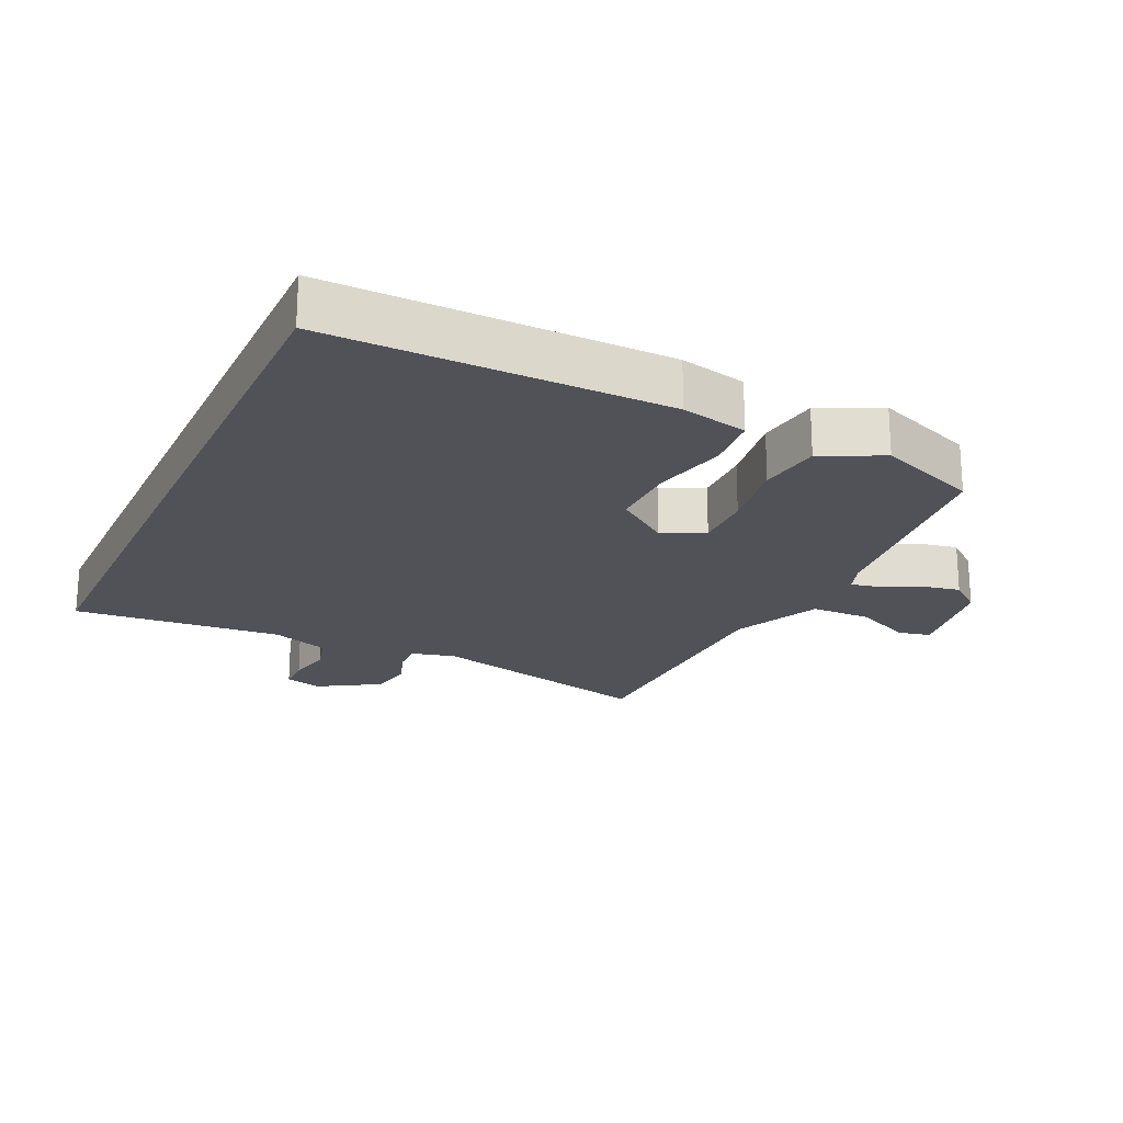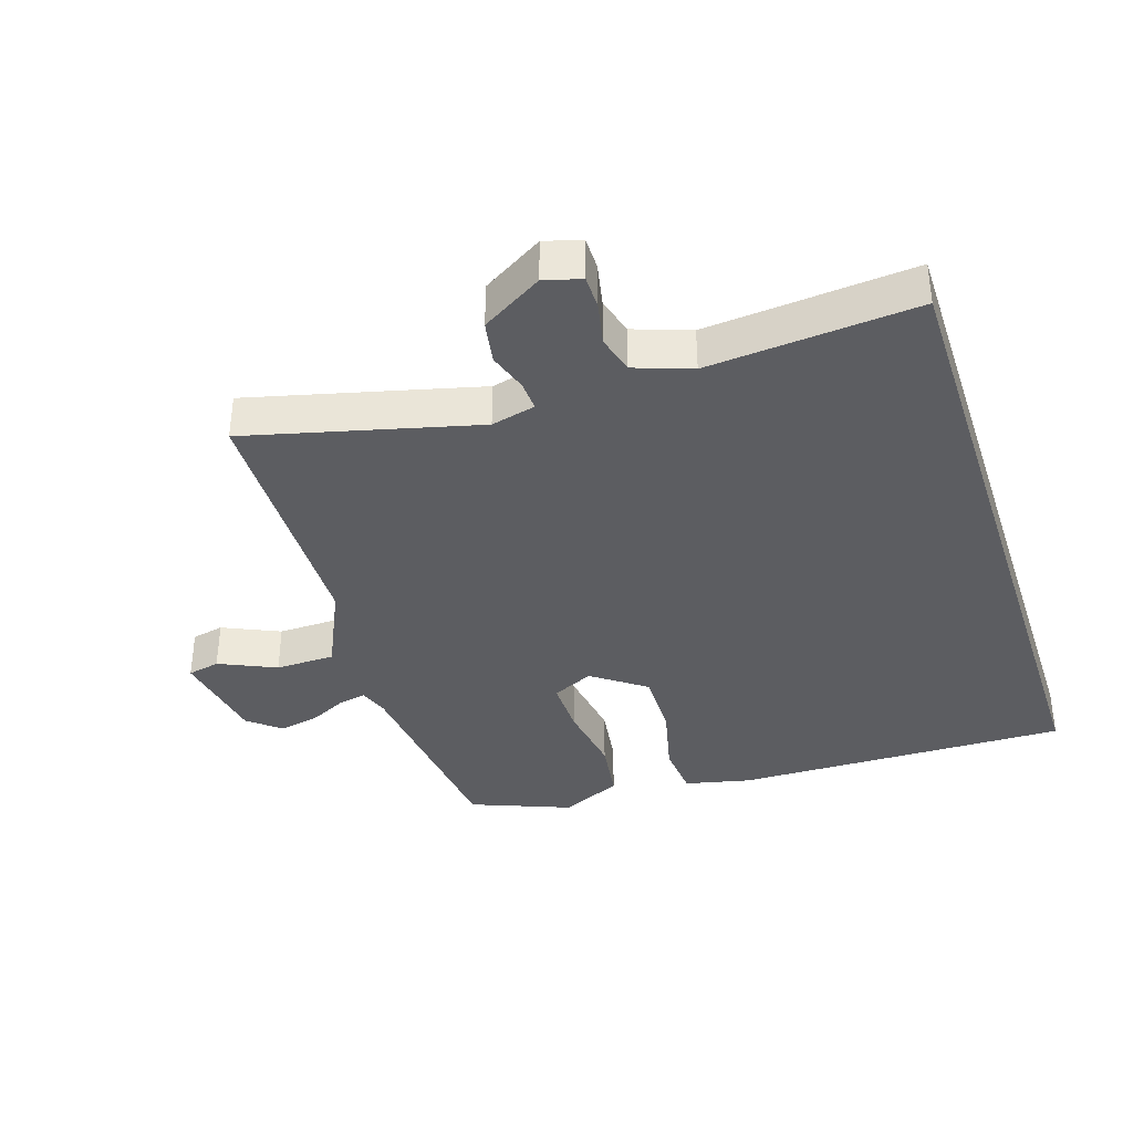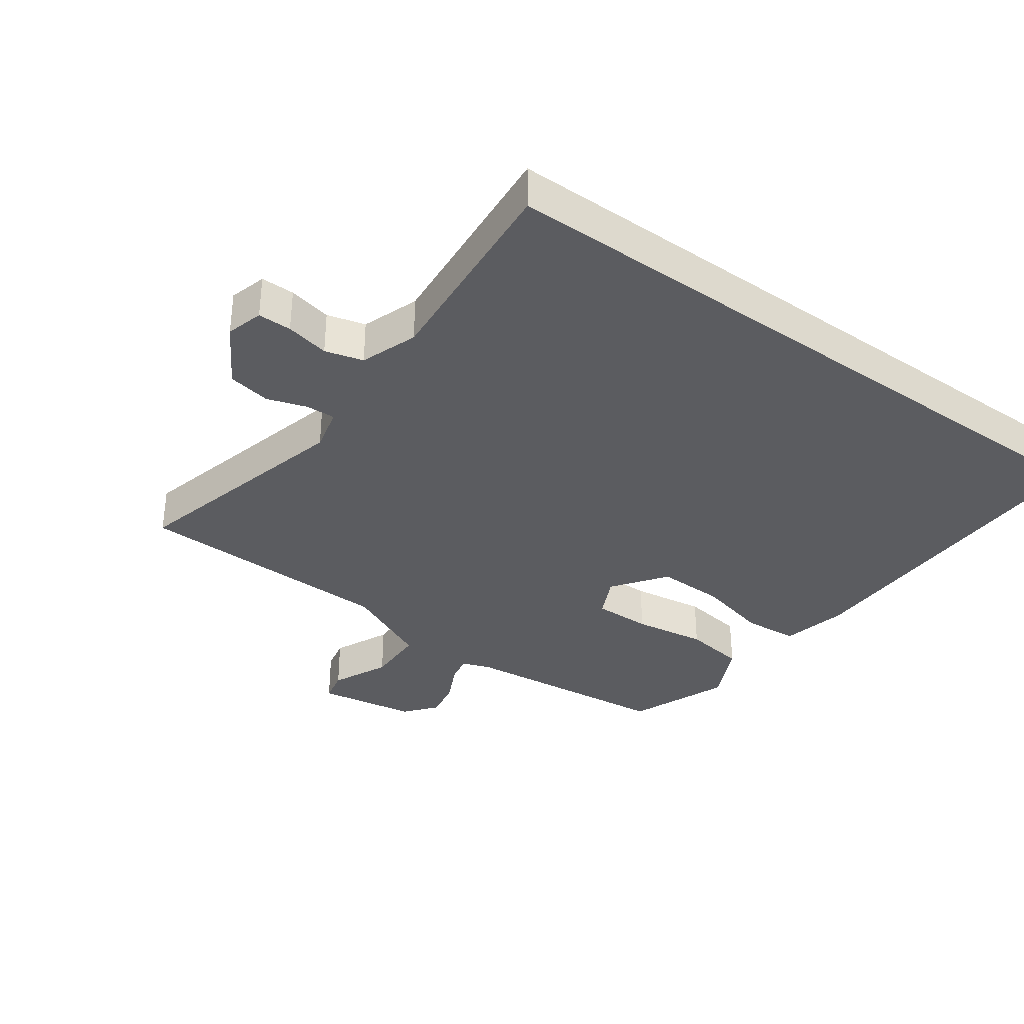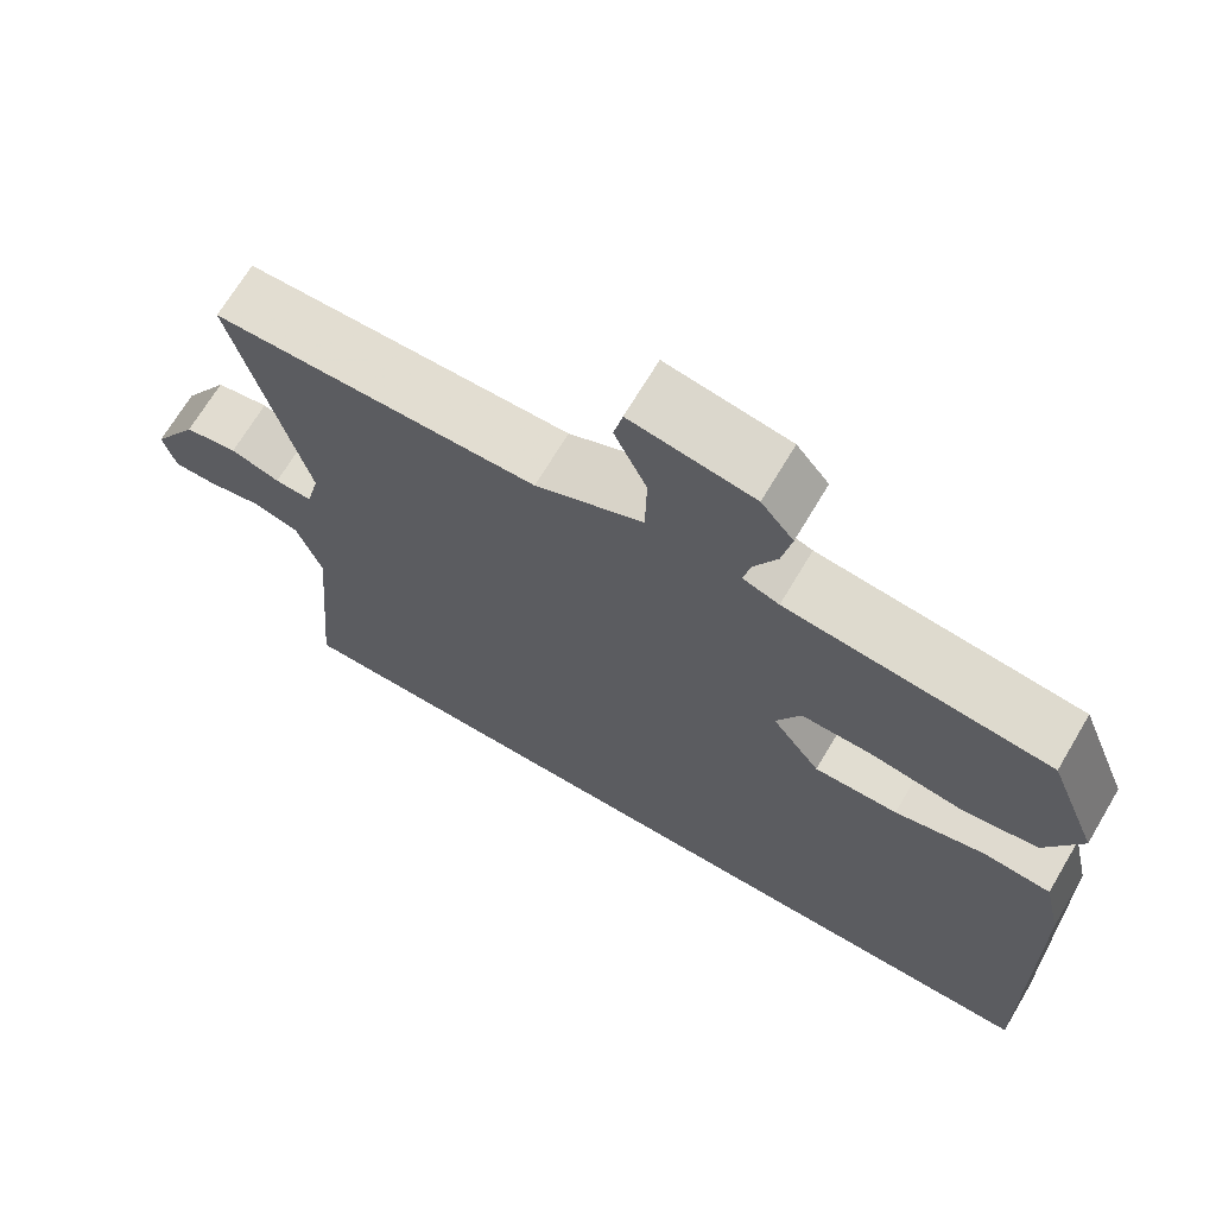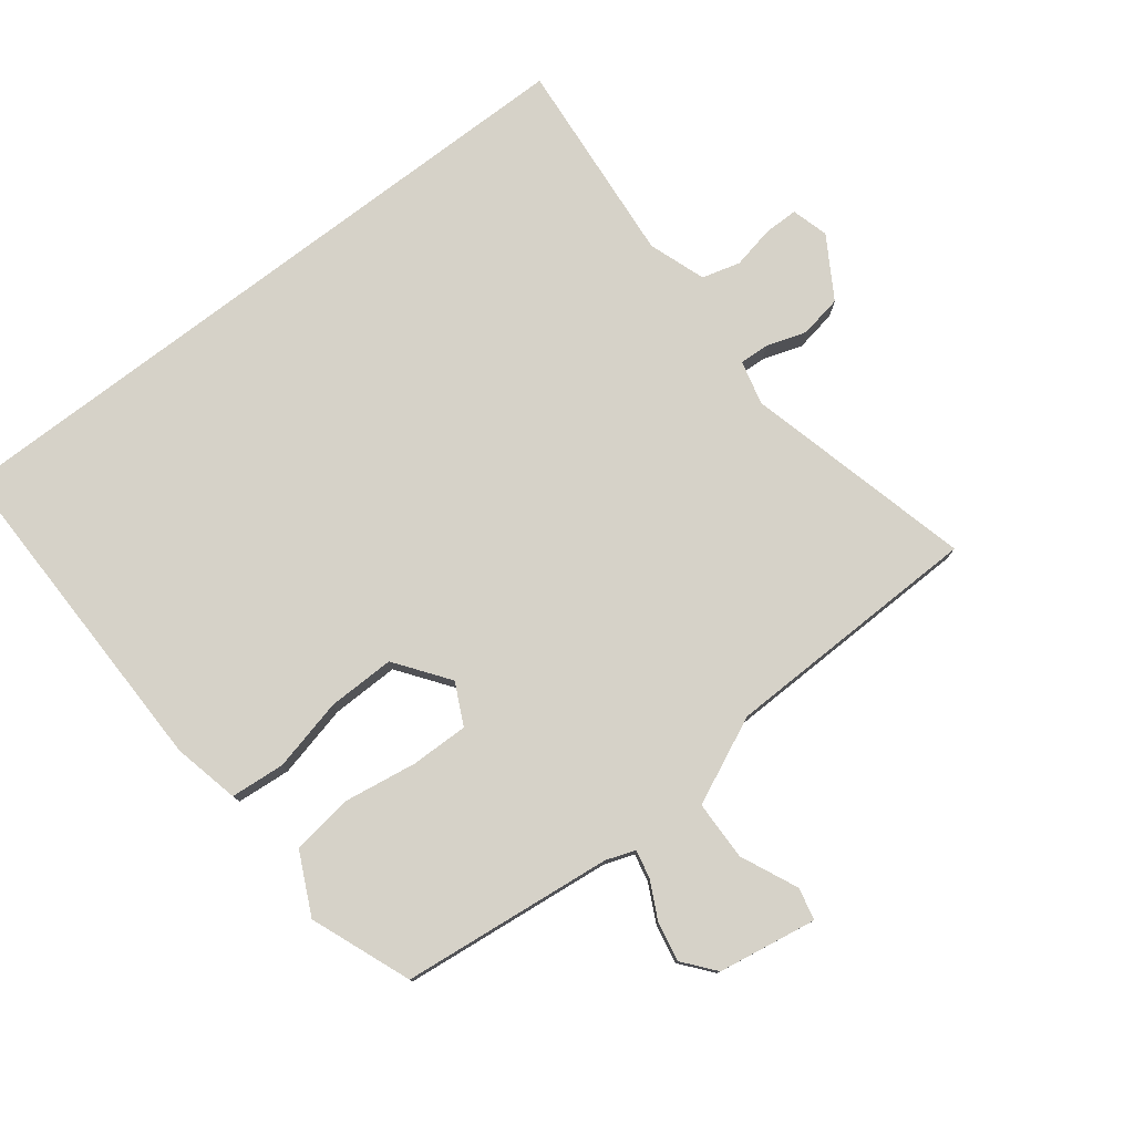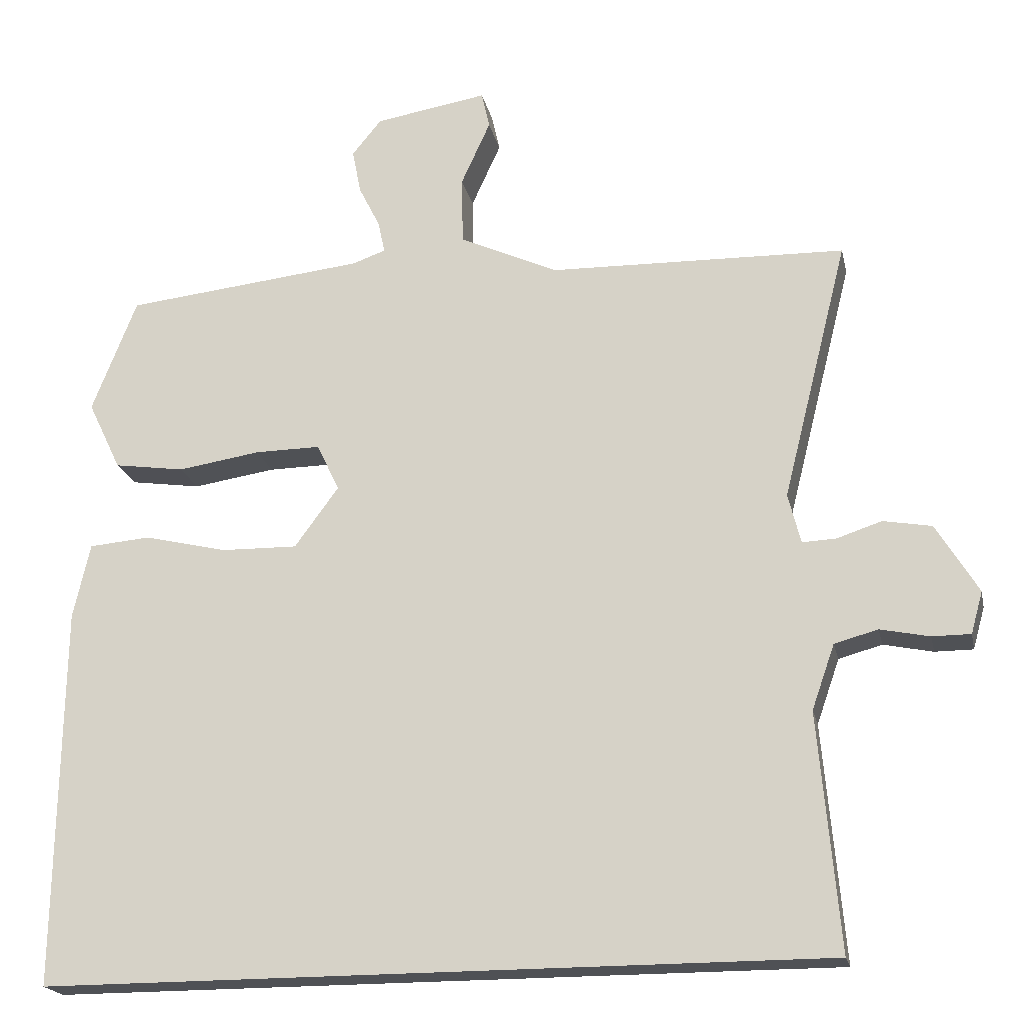
<metadata>
{"format":"obj","ext":"obj","renderer":"f3d","projection":"perspective","resolution":1024,"background":"white","views":[{"elev":-21.4,"azim":-115.0,"up":"+Y"},{"elev":-37.0,"azim":108.1,"up":"+Y"},{"elev":-35.2,"azim":144.2,"up":"+Y"},{"elev":68.9,"azim":-149.3,"up":"+Z"},{"elev":77.9,"azim":-37.4,"up":"+Y"},{"elev":-20.0,"azim":12.0,"up":"+Z"}]}
</metadata>
<code>
v 0.557 0.07 0.473
v 0.468 0.07 0.12
v 0.485 0.07 0.052
v 0.531 0.07 0.054
v 0.592 0.07 0.074
v 0.658 0.07 0.062
v 0.715 0.07 -0.032
v 0.699 0.07 -0.089
v 0.647 0.07 -0.089
v 0.58 0.07 -0.075
v 0.521 0.07 -0.091
v 0.49 0.07 -0.179
v 0.518 0.07 -0.5
v -0.546 0.07 -0.5
v -0.539 0.07 0.017
v -0.516 0.07 0.119
v -0.432 0.07 0.126
v -0.32 0.07 0.099
v -0.216 0.07 0.097
v -0.156 0.07 0.179
v -0.187 0.07 0.243
v -0.276 0.07 0.242
v -0.388 0.07 0.225
v -0.484 0.07 0.239
v -0.529 0.07 0.333
v -0.468 0.07 0.488
v -0.141 0.07 0.523
v -0.096 0.07 0.539
v -0.105 0.07 0.582
v -0.134 0.07 0.64
v -0.146 0.07 0.701
v -0.106 0.07 0.75
v 0.047 0.07 0.775
v 0.058 0.07 0.725
v 0.018 0.07 0.637
v 0.02 0.07 0.545
v 0.154 0.07 0.483
v 0.557 0 0.473
v 0.468 0 0.12
v 0.485 0 0.052
v 0.531 0 0.054
v 0.592 0 0.074
v 0.658 0 0.062
v 0.715 0 -0.032
v 0.699 0 -0.089
v 0.647 0 -0.089
v 0.58 0 -0.075
v 0.521 0 -0.091
v 0.49 0 -0.179
v 0.518 0 -0.5
v -0.546 0 -0.5
v -0.539 0 0.017
v -0.516 0 0.119
v -0.432 0 0.126
v -0.32 0 0.099
v -0.216 0 0.097
v -0.156 0 0.179
v -0.187 0 0.243
v -0.276 0 0.242
v -0.388 0 0.225
v -0.484 0 0.239
v -0.529 0 0.333
v -0.468 0 0.488
v -0.141 0 0.523
v -0.096 0 0.539
v -0.105 0 0.582
v -0.134 0 0.64
v -0.146 0 0.701
v -0.106 0 0.75
v 0.047 0 0.775
v 0.058 0 0.725
v 0.018 0 0.637
v 0.02 0 0.545
v 0.154 0 0.483
f 33 34 35
f 32 33 35
f 31 32 35
f 30 31 35
f 29 30 35
f 28 29 35 36
f 27 28 36 37
f 26 27 37
f 25 26 37
f 24 25 37
f 23 24 37
f 22 23 37
f 16 17 18
f 15 16 18
f 14 15 18
f 13 14 18
f 12 13 18
f 11 12 18 19
f 10 11 19 20
f 8 9 10
f 7 8 10
f 6 7 10
f 5 6 10
f 4 5 10
f 3 4 10
f 37 1 2
f 37 2 3
f 21 22 37
f 20 21 37
f 10 20 37
f 3 10 37
f 72 71 70
f 72 70 69
f 72 69 68
f 72 68 67
f 72 67 66
f 73 72 66 65
f 74 73 65 64
f 74 64 63
f 74 63 62
f 74 62 61
f 74 61 60
f 74 60 59
f 55 54 53
f 55 53 52
f 55 52 51
f 55 51 50
f 55 50 49
f 56 55 49 48
f 57 56 48 47
f 47 46 45
f 47 45 44
f 47 44 43
f 47 43 42
f 47 42 41
f 47 41 40
f 39 38 74
f 40 39 74
f 74 59 58
f 74 58 57
f 74 57 47
f 74 47 40
f 1 38 39 2
f 2 39 40 3
f 3 40 41 4
f 4 41 42 5
f 5 42 43 6
f 6 43 44 7
f 7 44 45 8
f 8 45 46 9
f 9 46 47 10
f 10 47 48 11
f 11 48 49 12
f 12 49 50 13
f 13 50 51 14
f 14 51 52 15
f 15 52 53 16
f 16 53 54 17
f 17 54 55 18
f 18 55 56 19
f 19 56 57 20
f 20 57 58 21
f 21 58 59 22
f 22 59 60 23
f 23 60 61 24
f 24 61 62 25
f 25 62 63 26
f 26 63 64 27
f 27 64 65 28
f 28 65 66 29
f 29 66 67 30
f 30 67 68 31
f 31 68 69 32
f 32 69 70 33
f 33 70 71 34
f 34 71 72 35
f 35 72 73 36
f 36 73 74 37
f 37 74 38 1

</code>
